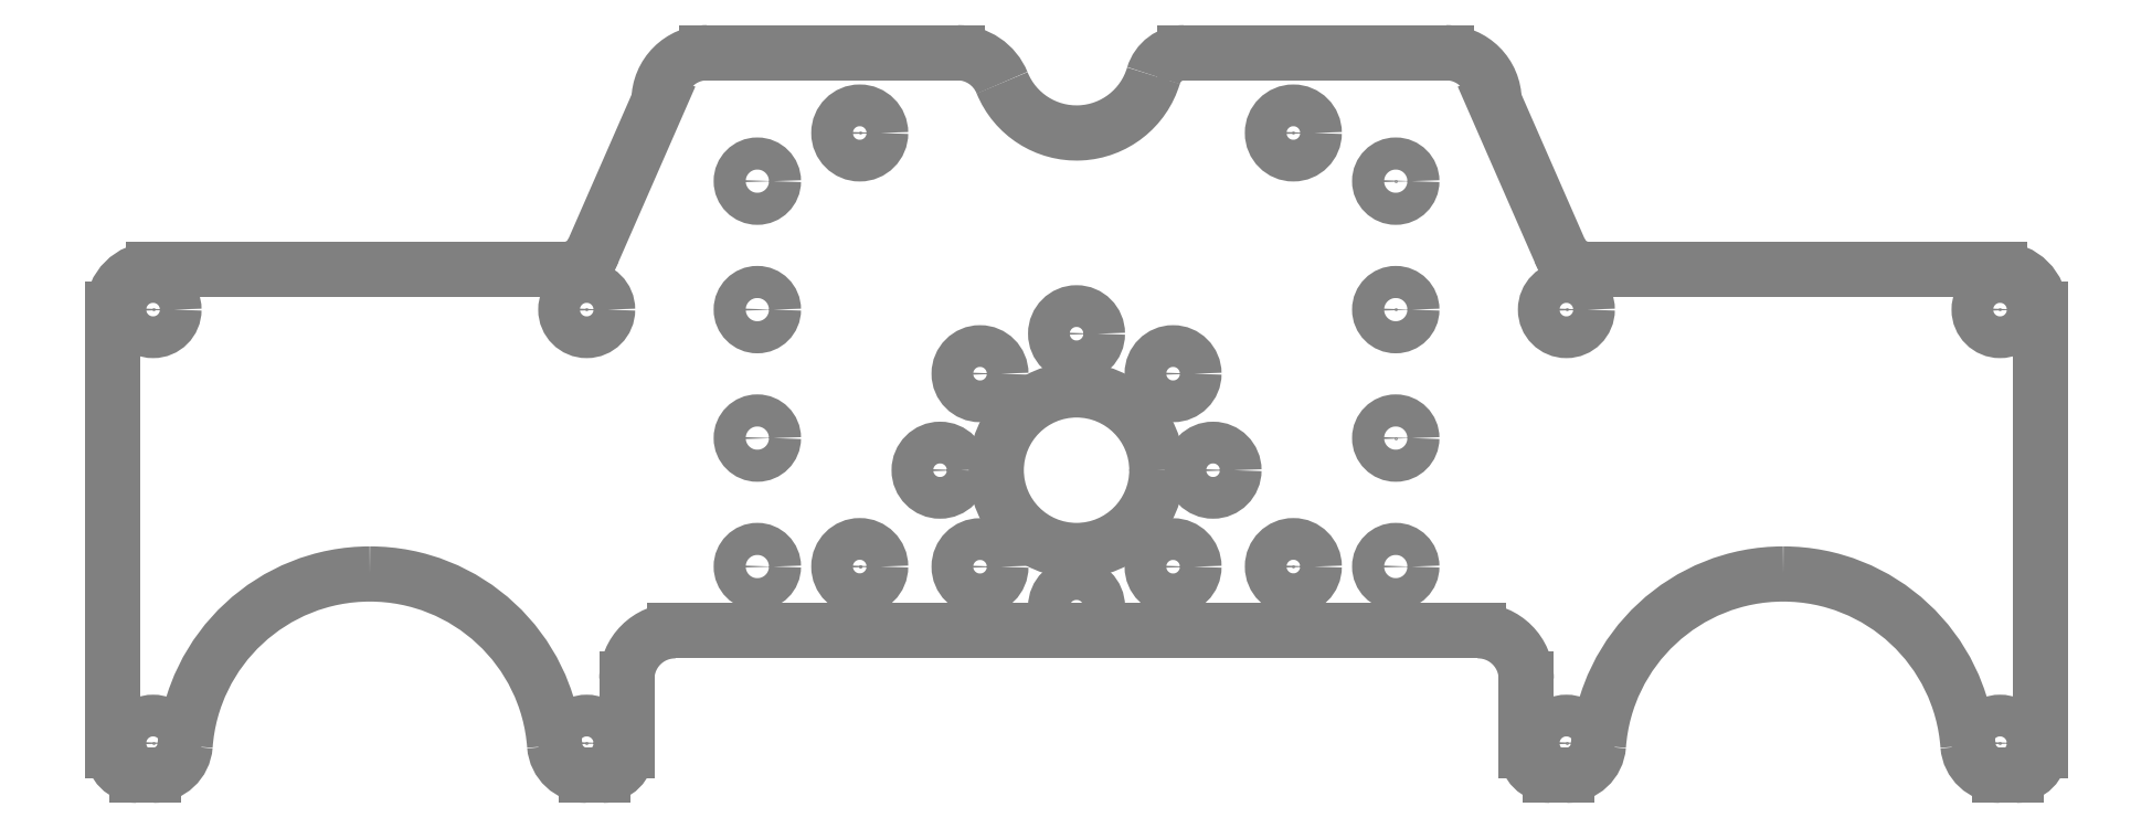
<metadata>
{"format":"dxf","ext":"dxf","renderer":"ezdxf+matplotlib","layout":"modelspace","background":"white","min_lineweight":24,"dpi":150}
</metadata>
<code>
0
SECTION
2
ENTITIES
0
POINT
8
base
10
117.5
20
29
0
POINT
8
base
10
117.5
20
2
0
POINT
8
base
10
90.51
20
29
0
POINT
8
base
10
90.51
20
2
0
CIRCLE
8
base
10
117.5
20
29
40
1.3
0
CIRCLE
8
base
10
117.5
20
2
40
1.3
0
CIRCLE
8
base
10
90.51
20
2
40
1.3
0
CIRCLE
8
base
10
90.51
20
29
40
1.3
0
LINE
8
base
10
120
20
29
11
120
21
1.5
0
LINE
8
base
10
117.5
20
0
11
118.5
21
0
0
ARC
8
base
10
117.5
20
2
40
2
50
184.2
51
270
0
ARC
8
base
10
104
20
1
40
11.54
50
4.236
51
90
0
ARC
8
base
10
118.5
20
1.5
40
1.5
50
-90
51
0
0
LINE
8
base
10
90.51
20
0
11
89.51
21
0
0
ARC
8
base
10
90.51
20
2
40
2
50
270
51
355.8
0
ARC
8
base
10
104
20
1
40
11.54
50
90
51
175.8
0
LINE
8
base
10
117.5
20
31.5
11
104
21
31.5
0
ARC
8
base
10
117.5
20
29
40
2.5
50
0
51
90
0
LINE
8
base
10
104
20
31.5
11
91.91
21
31.5
0
ARC
8
base
10
89.51
20
1.5
40
1.5
50
180
51
270
0
LINE
8
base
10
88.01
20
1.5
11
88.01
21
6
0
ARC
8
base
10
83.01
20
42
40
3
50
0
51
90
0
LINE
8
base
10
90.08
20
32.7
11
86.01
21
42
0
ARC
8
base
10
91.91
20
33.5
40
2
50
203.7
51
270
0
LINE
8
base
10
85.01
20
9
11
80.01
21
9
0
ARC
8
base
10
85.01
20
6
40
3
50
0
51
90
0
LINE
8
base
10
83.01
20
45
11
66.71
21
45
0
POINT
8
base
10
79.76
20
9
0
LINE
8
base
10
79.76
20
9
11
80.01
21
9
0
POINT
8
base
10
79.88
20
9
0
POINT
8
base
10
80.01
20
9
0
LINE
8
base
10
79.76
20
9
11
40.26
21
9
0
POINT
8
base
10
2.506
20
29
0
POINT
8
base
10
2.506
20
2
0
POINT
8
base
10
29.51
20
29
0
POINT
8
base
10
29.51
20
2
0
CIRCLE
8
base
10
2.506
20
29
40
1.3
0
CIRCLE
8
base
10
2.506
20
2
40
1.3
0
CIRCLE
8
base
10
29.51
20
2
40
1.3
0
CIRCLE
8
base
10
29.51
20
29
40
1.3
0
LINE
8
base
10
0.006408
20
29
11
0.006408
21
1.5
0
LINE
8
base
10
2.506
20
0
11
1.506
21
0
0
ARC
8
base
10
2.506
20
2
40
2
50
270
51
355.8
0
ARC
8
base
10
16.01
20
1
40
11.54
50
90
51
175.8
0
ARC
8
base
10
1.506
20
1.5
40
1.5
50
180
51
270
0
LINE
8
base
10
29.51
20
0
11
30.51
21
0
0
ARC
8
base
10
29.51
20
2
40
2
50
184.2
51
270
0
ARC
8
base
10
16.01
20
1
40
11.54
50
4.236
51
90
0
LINE
8
base
10
2.506
20
31.5
11
16.01
21
31.5
0
ARC
8
base
10
2.506
20
29
40
2.5
50
90
51
180
0
LINE
8
base
10
16.01
20
31.5
11
28.1
21
31.5
0
ARC
8
base
10
30.51
20
1.5
40
1.5
50
-90
51
0
0
LINE
8
base
10
32.01
20
1.5
11
32.01
21
6
0
ARC
8
base
10
37.01
20
42
40
3
50
90
51
180
0
LINE
8
base
10
29.93
20
32.7
11
34.01
21
42
0
ARC
8
base
10
28.1
20
33.5
40
2
50
270
51
336.3
0
LINE
8
base
10
35.01
20
9
11
40.01
21
9
0
ARC
8
base
10
35.01
20
6
40
3
50
90
51
180
0
LINE
8
base
10
37.01
20
45
11
52.59
21
45
0
POINT
8
base
10
79.88
20
37
0
CIRCLE
8
base
10
79.88
20
37
40
1
0
POINT
8
base
10
79.88
20
29
0
POINT
8
base
10
79.88
20
21
0
CIRCLE
8
base
10
79.88
20
29
40
1
0
CIRCLE
8
base
10
79.88
20
21
40
1
0
CIRCLE
8
base
10
79.88
20
13
40
1
0
CIRCLE
8
base
10
40.13
20
37
40
1
0
CIRCLE
8
base
10
40.13
20
29
40
1
0
CIRCLE
8
base
10
40.13
20
21
40
1
0
CIRCLE
8
base
10
40.13
20
13
40
1
0
LINE
8
base
10
40.01
20
9
11
40.26
21
9
0
CIRCLE
8
base
10
60.01
20
19
40
5
0
CIRCLE
8
base
10
66.02
20
12.99
40
1.3
0
CIRCLE
8
base
10
68.51
20
19
40
1.3
0
CIRCLE
8
base
10
66.02
20
25.01
40
1.3
0
CIRCLE
8
base
10
60.01
20
27.5
40
1.3
0
CIRCLE
8
base
10
54
20
25.01
40
1.3
0
CIRCLE
8
base
10
51.51
20
19
40
1.3
0
CIRCLE
8
base
10
54
20
12.99
40
1.3
0
CIRCLE
8
base
10
60.01
20
10.5
40
1.3
0
POINT
8
base
10
46.51
20
40
0
POINT
8
base
10
46.51
20
13
0
POINT
8
base
10
73.51
20
40
0
POINT
8
base
10
73.51
20
13
0
POINT
8
base
10
46.51
20
13
0
CIRCLE
8
base
10
73.51
20
13
40
1.3
0
CIRCLE
8
base
10
73.51
20
40
40
1.3
0
CIRCLE
8
base
10
46.51
20
13
40
1.3
0
CIRCLE
8
base
10
46.51
20
40
40
1.3
0
ARC
8
base
10
60.01
20
45
40
5
50
202
51
343.4
0
ARC
8
base
10
66.71
20
43
40
2
50
90
51
163.4
0
ARC
8
base
10
52.59
20
42
40
3
50
22.02
51
90
0
ENDSEC
0
EOF

</code>
